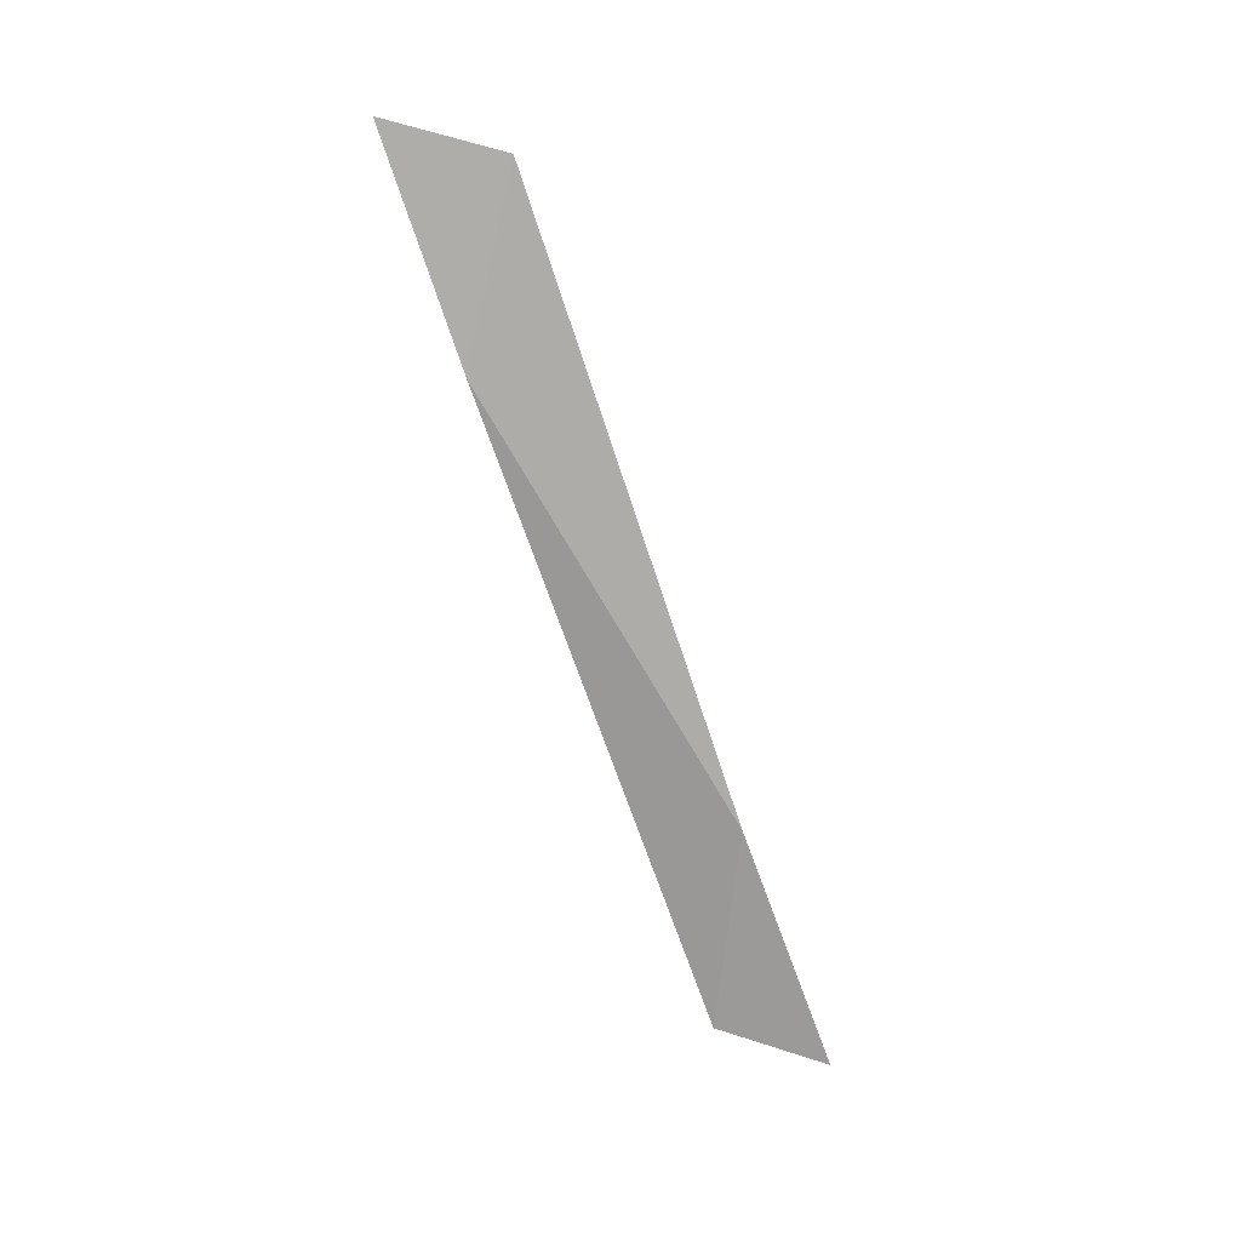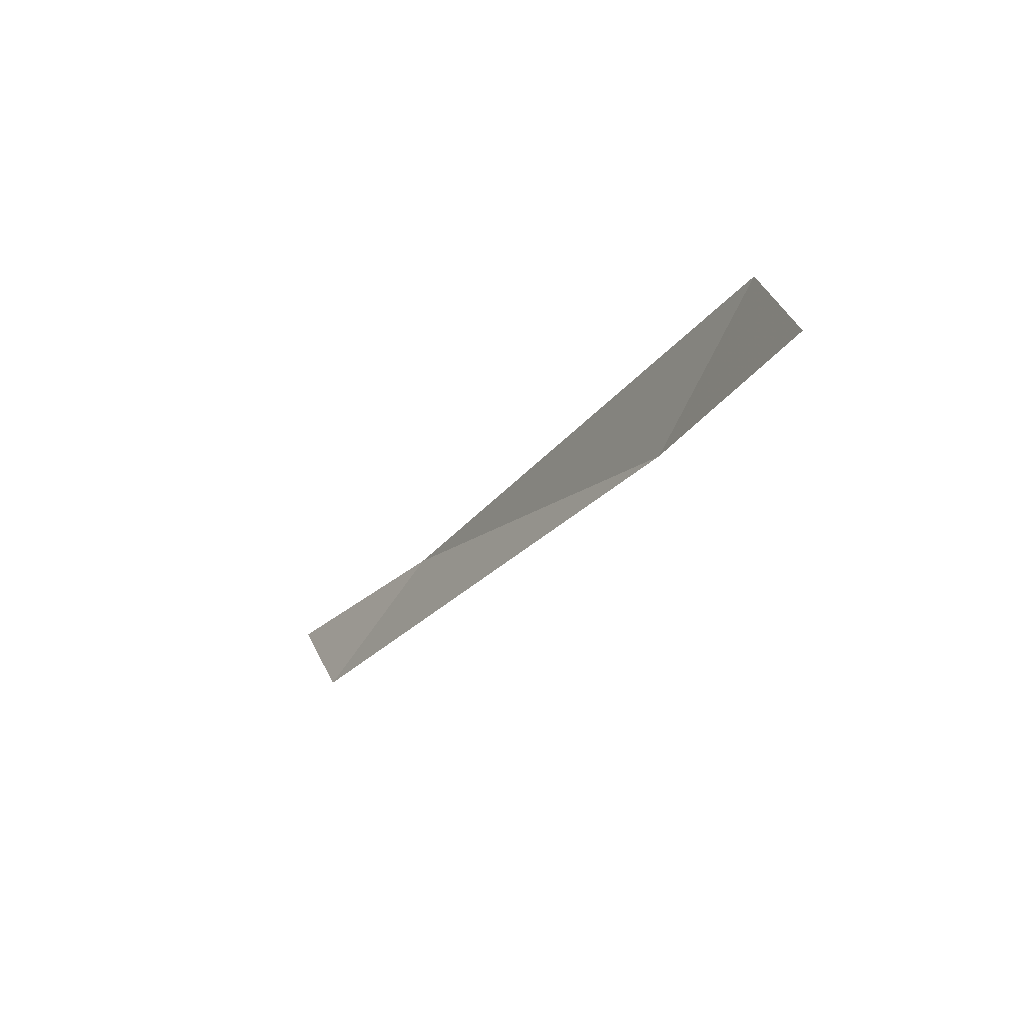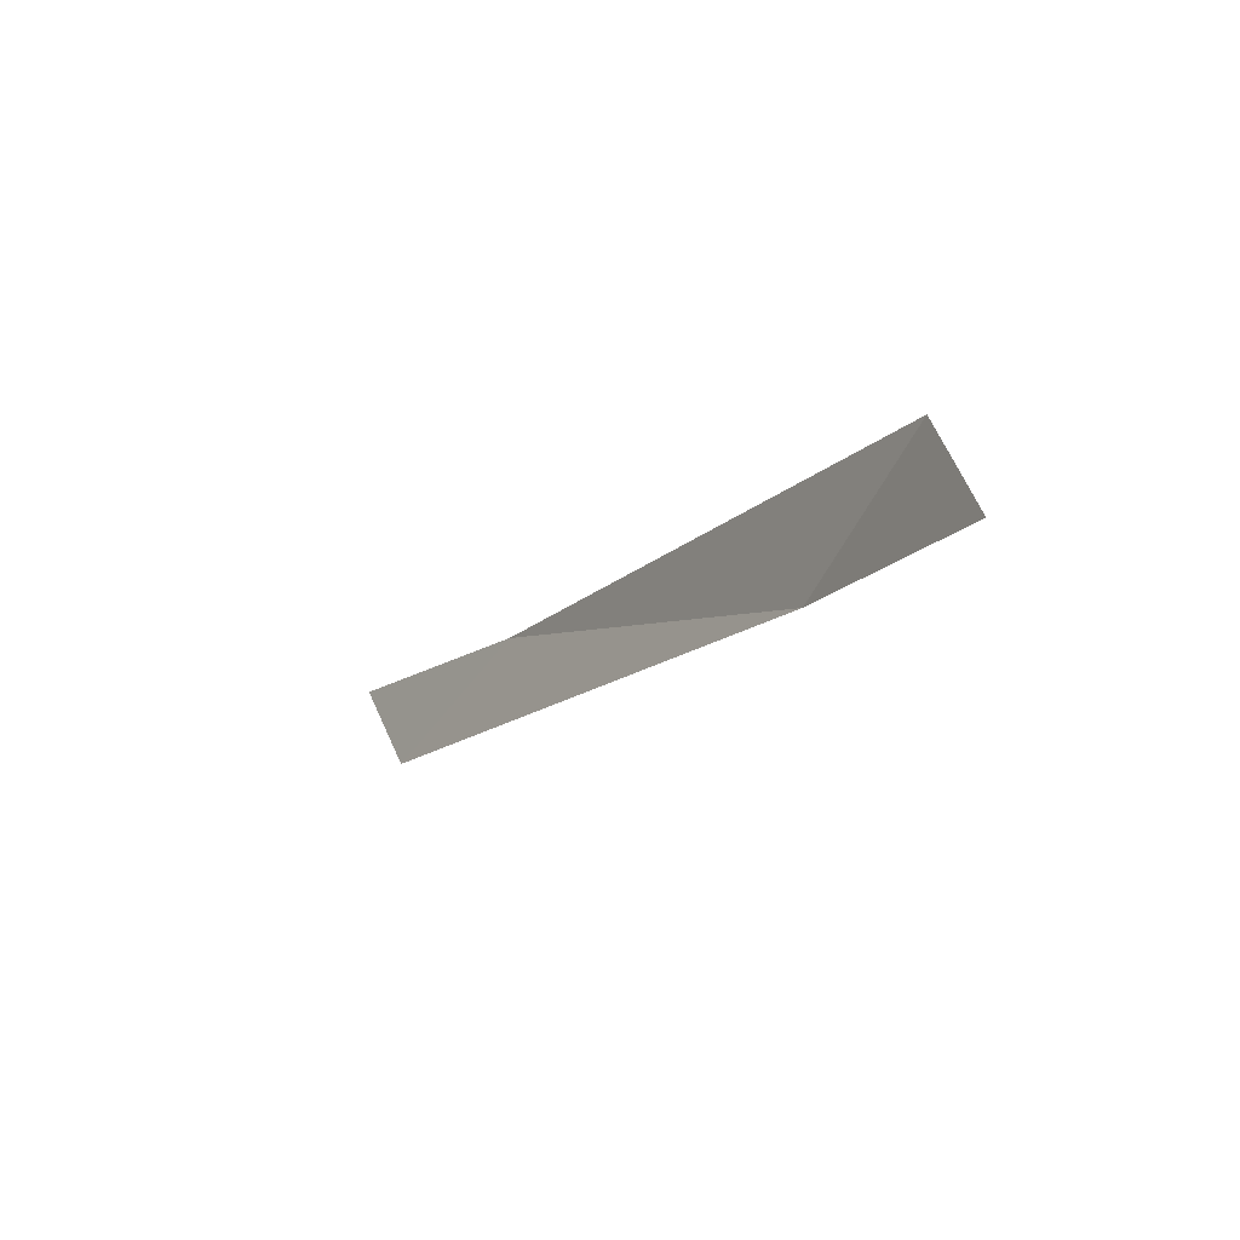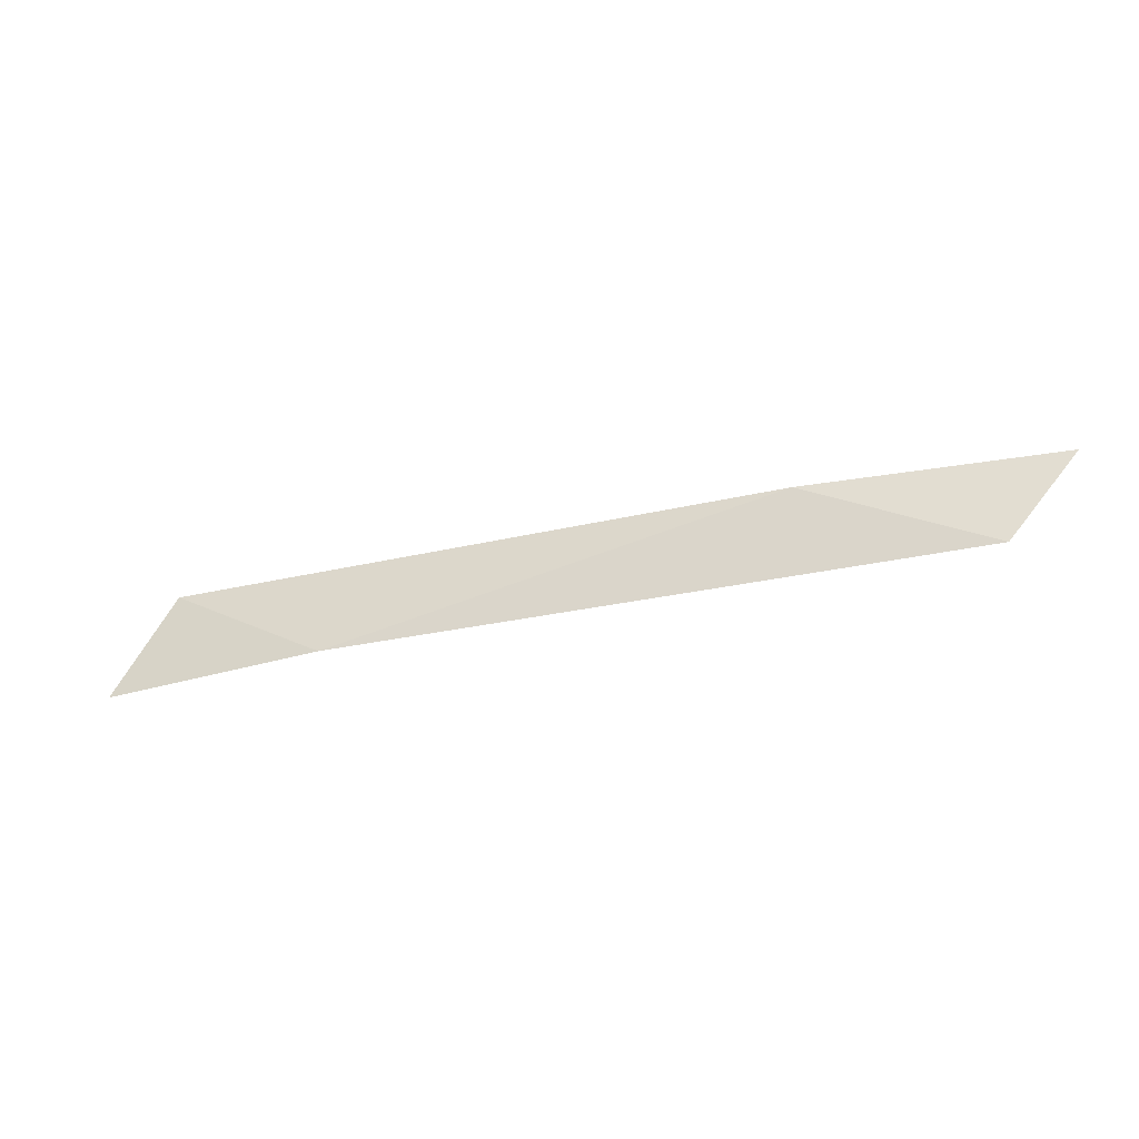
<metadata>
{"format":"obj","ext":"obj","renderer":"f3d","projection":"perspective","resolution":1024,"background":"white","views":[{"elev":-74.0,"azim":-70.3,"up":"+Y"},{"elev":-28.0,"azim":-122.3,"up":"+Z"},{"elev":-16.5,"azim":-123.2,"up":"+Z"},{"elev":-36.8,"azim":15.9,"up":"+Z"}]}
</metadata>
<code>
v 0.3817 -1.789 0.9057
v 0.3852 -1.79 0.9057
v 0.3484 -1.8 0.9065
v 0.3599 -1.8 0.9065
v 0.3827 -1.789 0.9072
v 0.3922 -1.79 0.907
v 0.3951 -1.789 0.9057
v 0.3962 -1.789 0.9071
f 5 6 2
f 5 2 1
f 6 8 7
f 6 7 2

</code>
